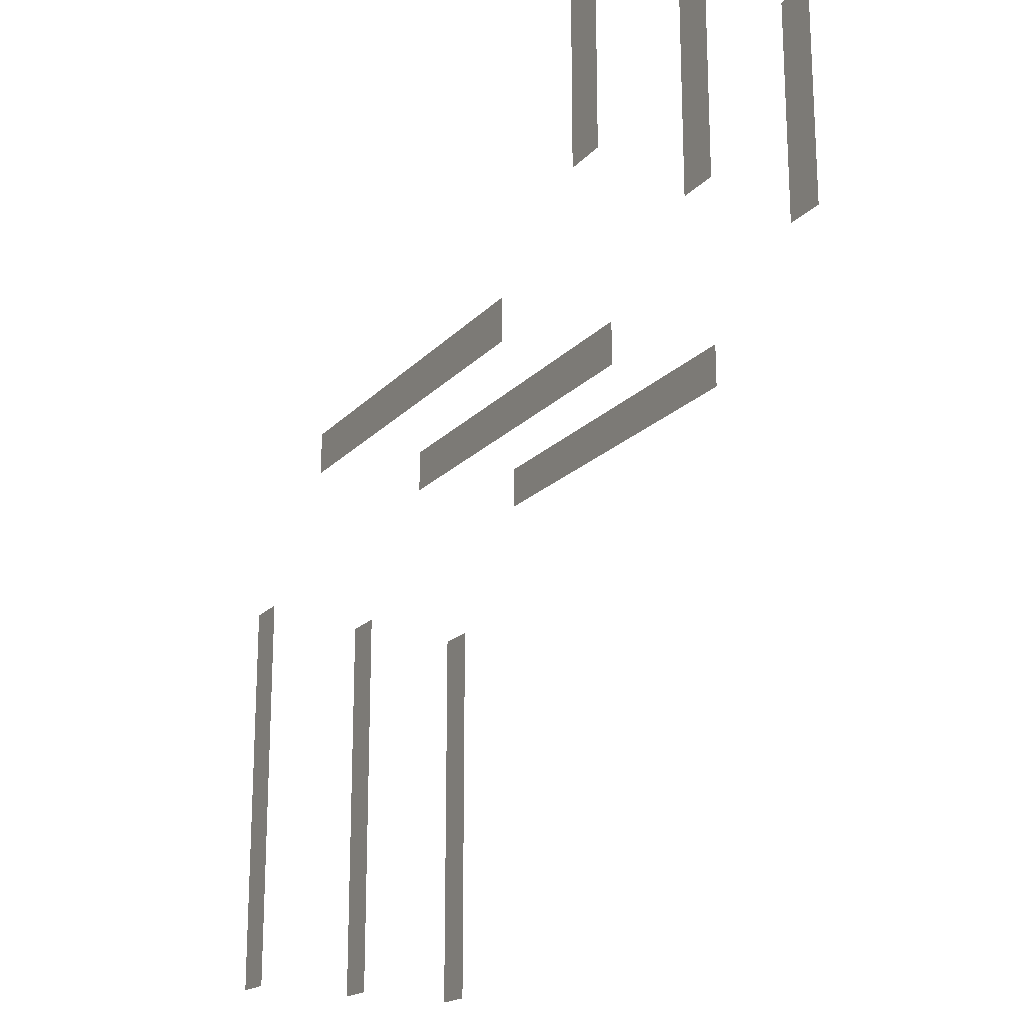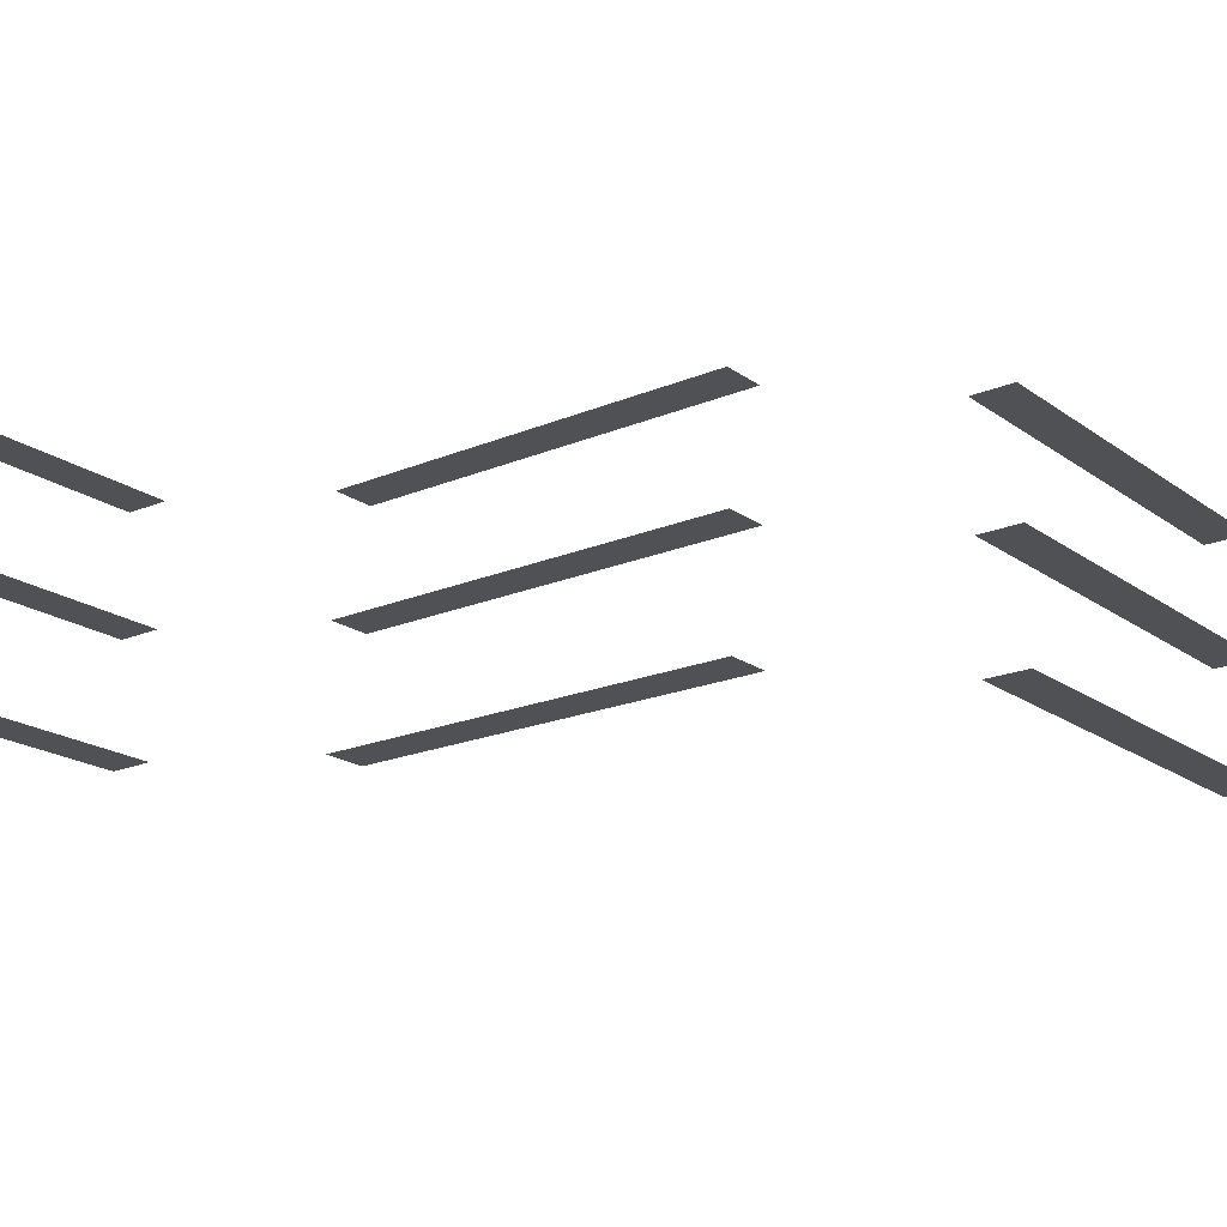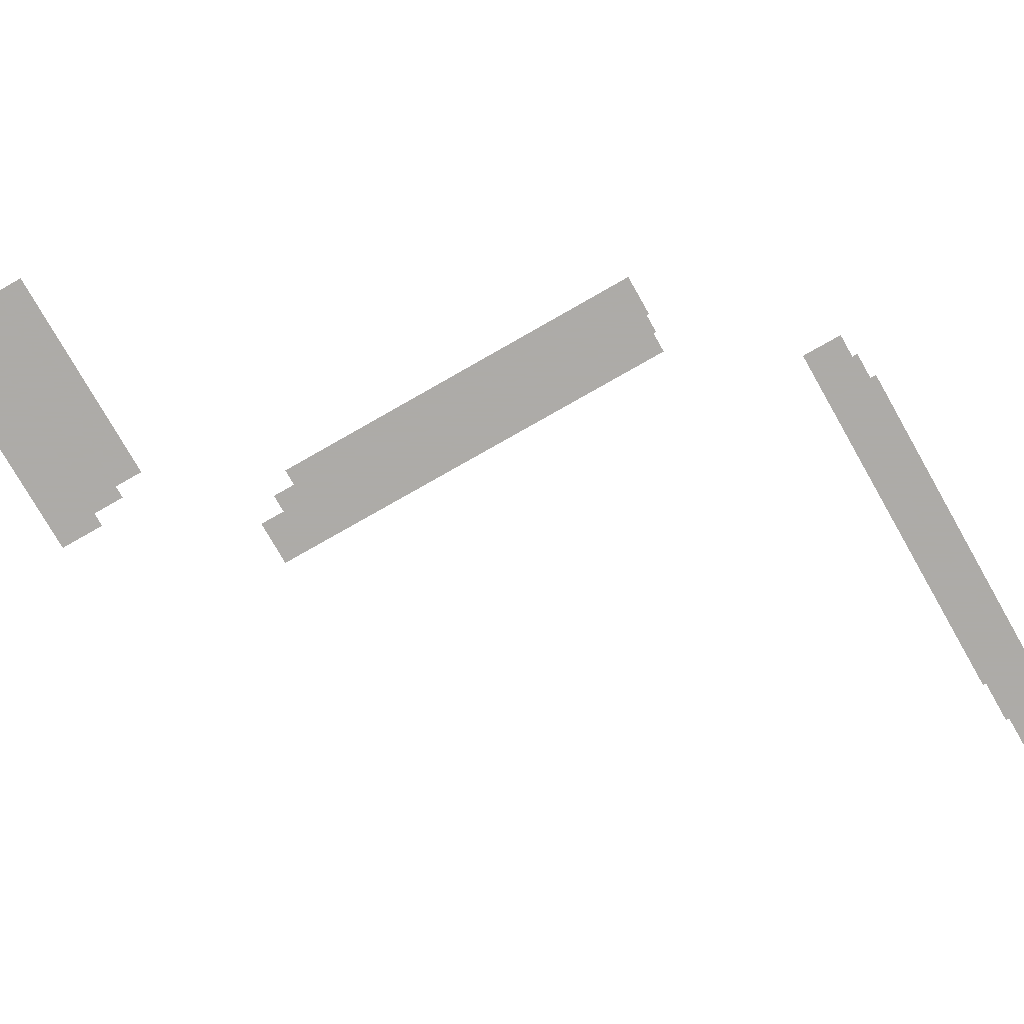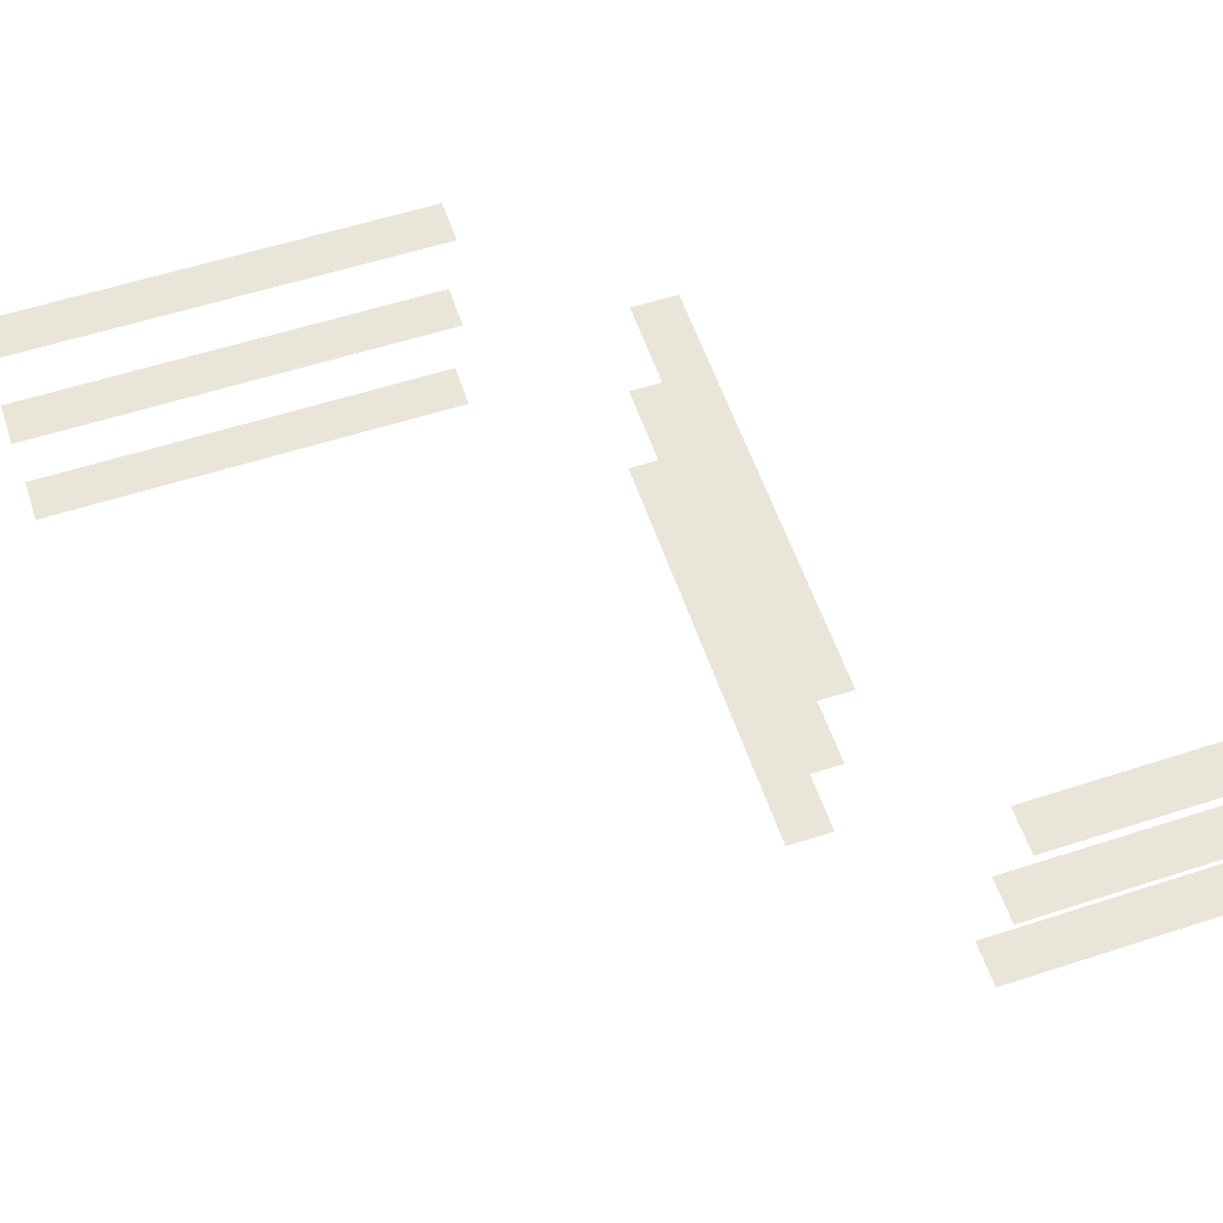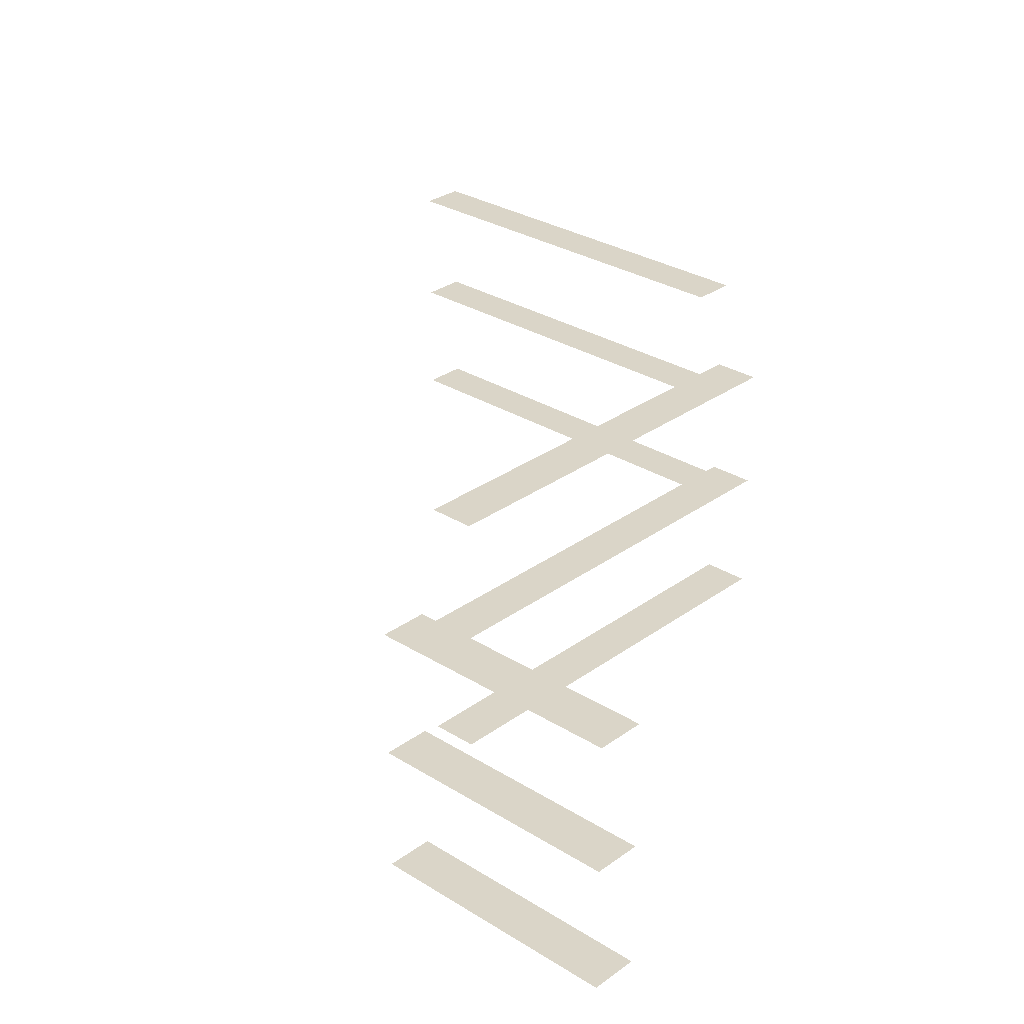
<metadata>
{"format":"obj","ext":"obj","renderer":"f3d","projection":"perspective","resolution":1024,"background":"white","views":[{"elev":-18.6,"azim":-118.4,"up":"+Z"},{"elev":-19.7,"azim":37.8,"up":"+Y"},{"elev":-76.5,"azim":29.7,"up":"+Y"},{"elev":57.7,"azim":-108.6,"up":"+Y"},{"elev":29.3,"azim":-47.1,"up":"+Y"}]}
</metadata>
<code>
v -68 1824 -2704
v -56 1824 -2704
v -56 1824 -2768
v -68 1824 -2768
v -68 1824 -2704
v -56 1824 -2768
v 92 1824 -2788
v 92 1824 -2800
v -20 1824 -2800
v -20 1824 -2788
v 92 1824 -2788
v -20 1824 -2800
v -68 1760 -2704
v -56 1760 -2704
v -56 1760 -2768
v -68 1760 -2768
v -68 1760 -2704
v -56 1760 -2768
v 92 1760 -2788
v 92 1760 -2800
v -20 1760 -2800
v -20 1760 -2788
v 92 1760 -2788
v -20 1760 -2800
v 92 1792 -2788
v 92 1792 -2800
v -20 1792 -2800
v -20 1792 -2788
v 92 1792 -2788
v -20 1792 -2800
v -68 1792 -2704
v -56 1792 -2704
v -56 1792 -2768
v -68 1792 -2768
v -68 1792 -2704
v -56 1792 -2768
v 124 1824 -2832
v 136 1824 -2832
v 136 1824 -2944
v 124 1824 -2944
v 124 1824 -2832
v 136 1824 -2944
v 124 1792 -2832
v 136 1792 -2832
v 136 1792 -2944
v 124 1792 -2944
v 124 1792 -2832
v 136 1792 -2944
v 124 1760 -2832
v 136 1760 -2832
v 136 1760 -2944
v 124 1760 -2944
v 124 1760 -2832
v 136 1760 -2944
f 1 2 3
f 4 5 6
f 7 8 9
f 10 11 12
f 13 14 15
f 16 17 18
f 19 20 21
f 22 23 24
f 25 26 27
f 28 29 30
f 31 32 33
f 34 35 36
f 37 38 39
f 40 41 42
f 43 44 45
f 46 47 48
f 49 50 51
f 52 53 54

</code>
